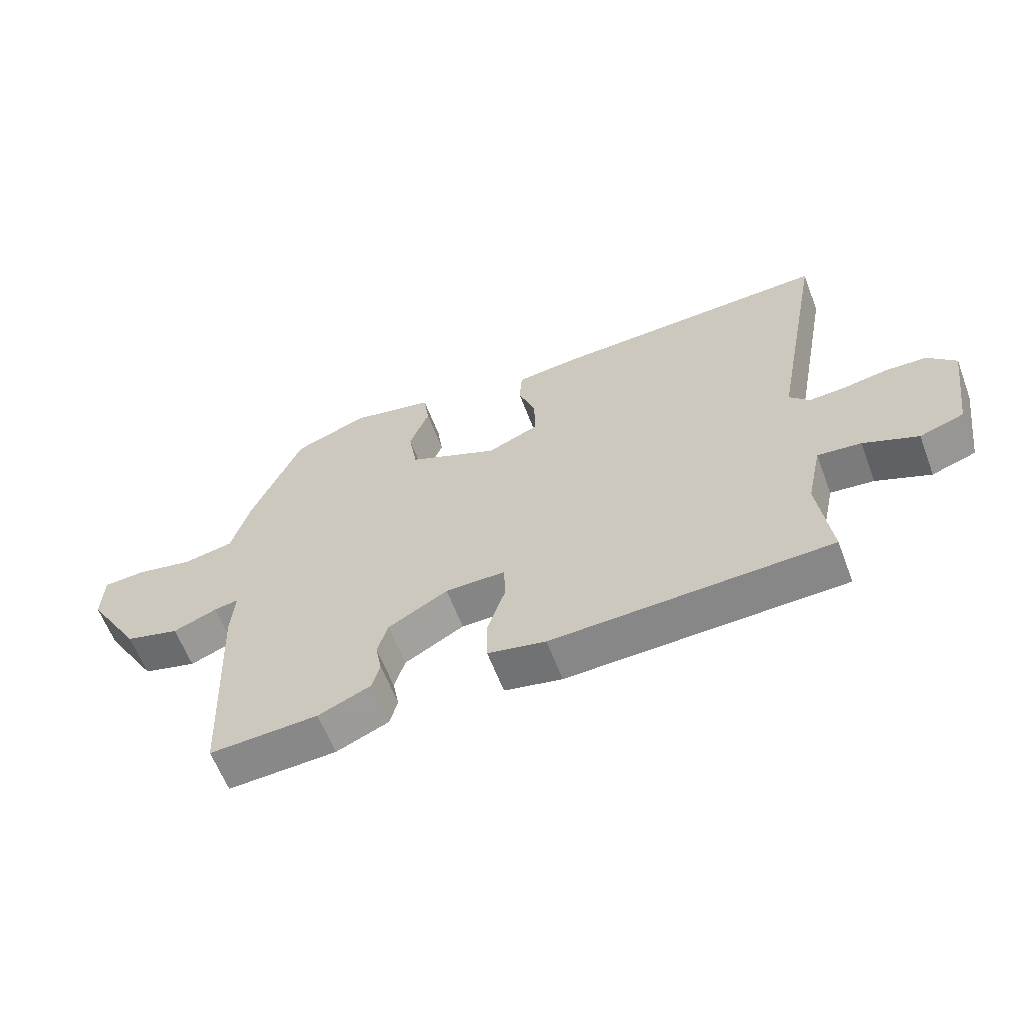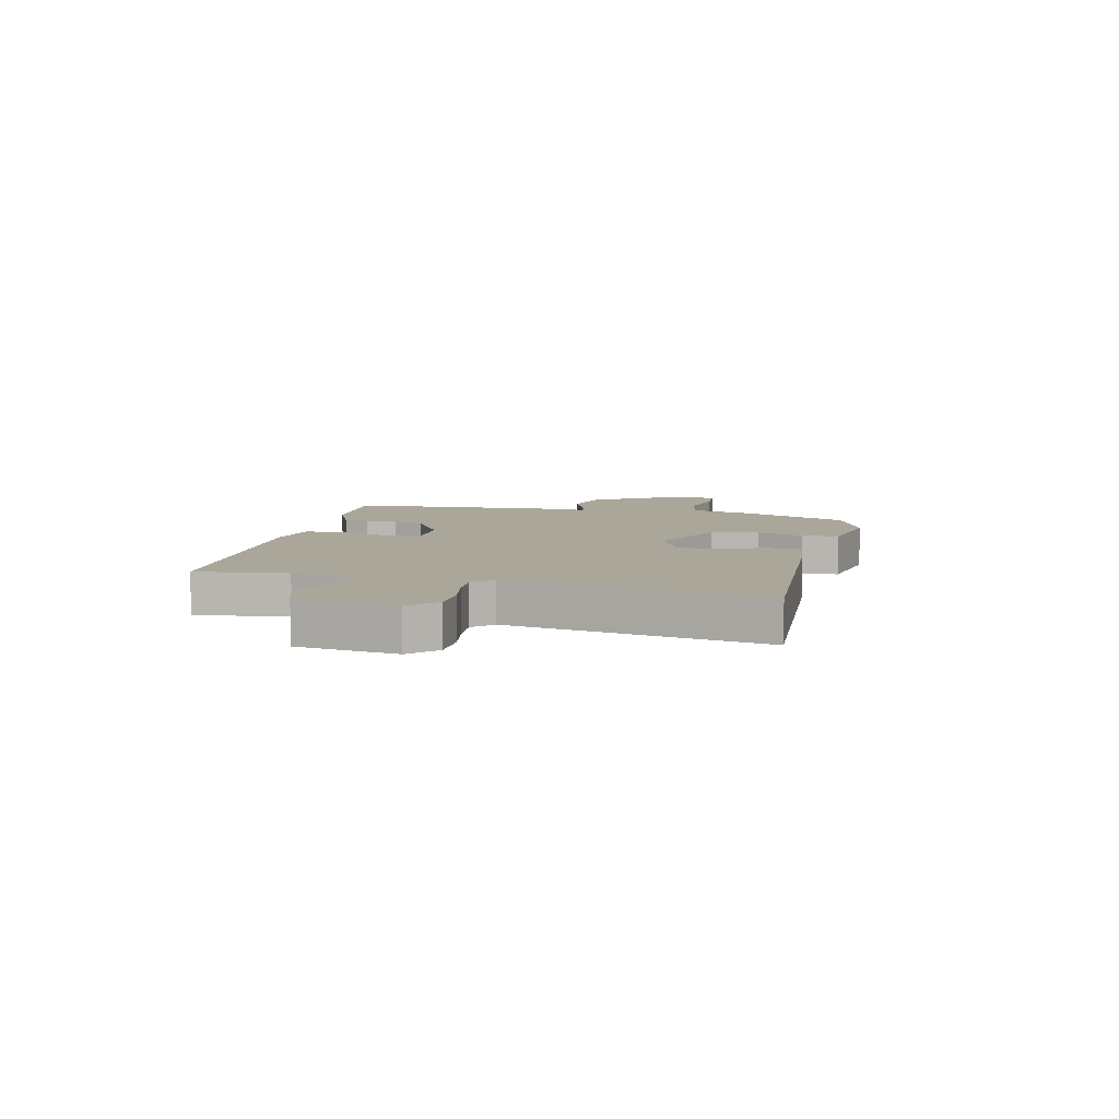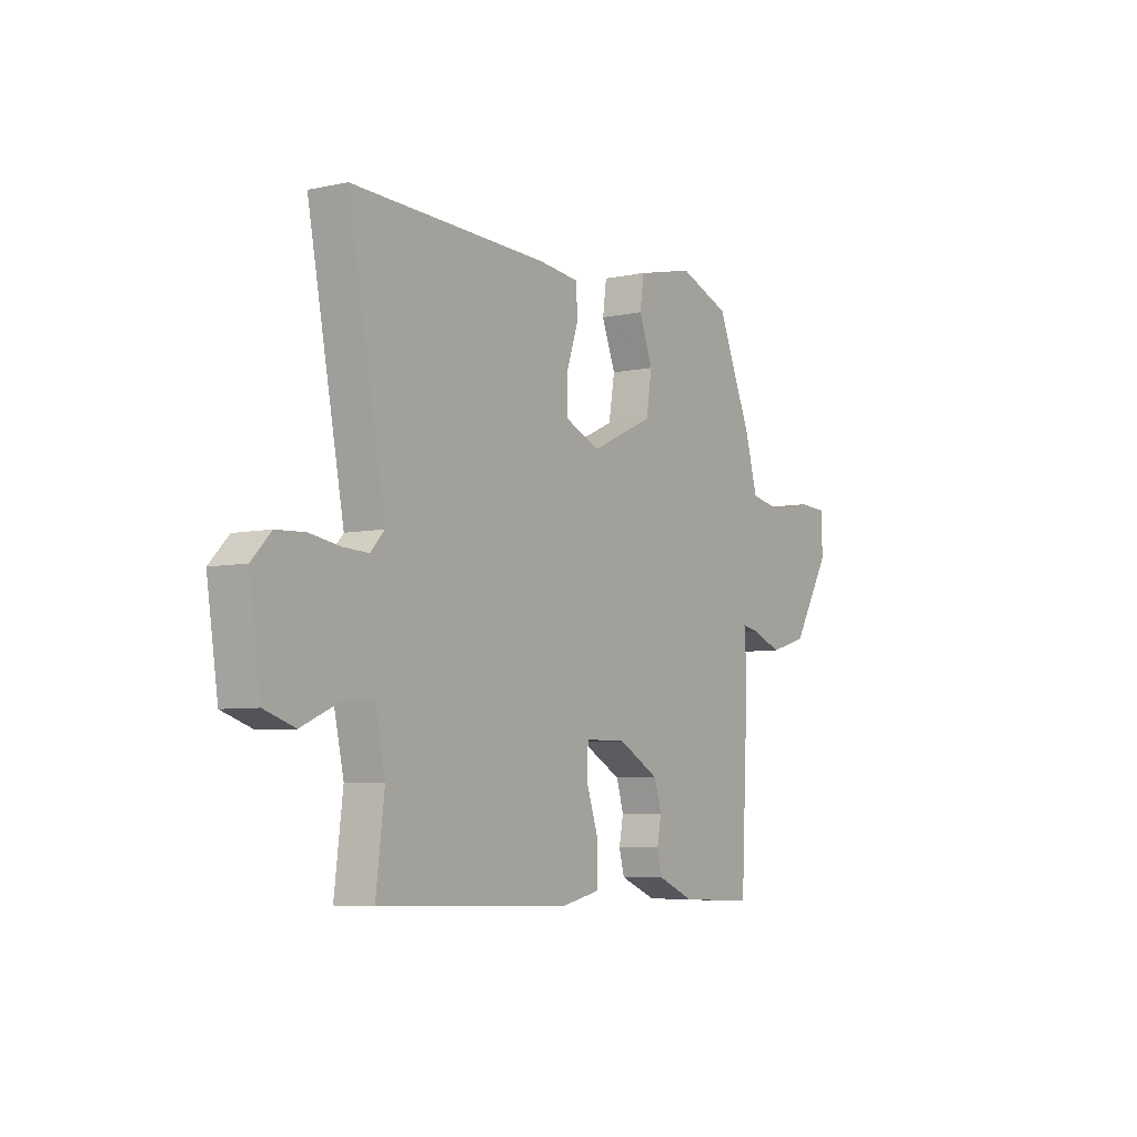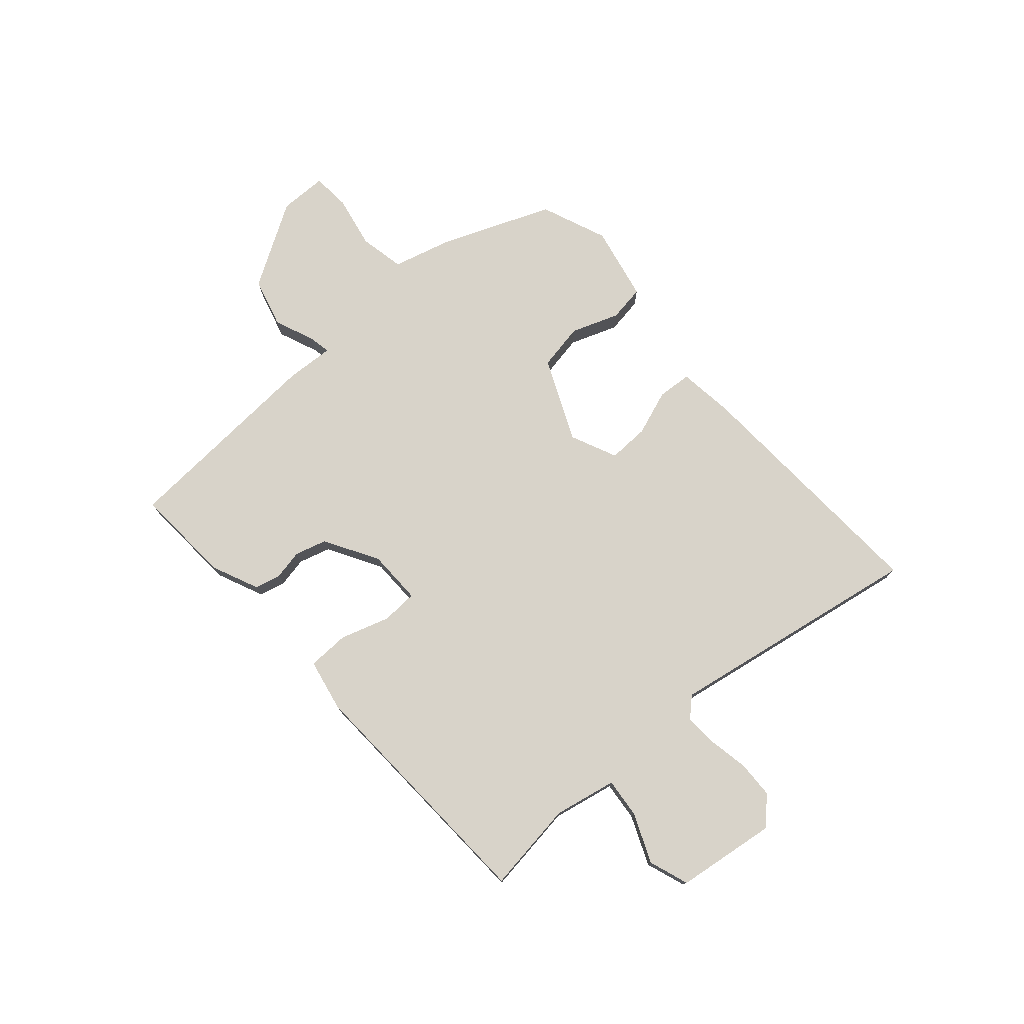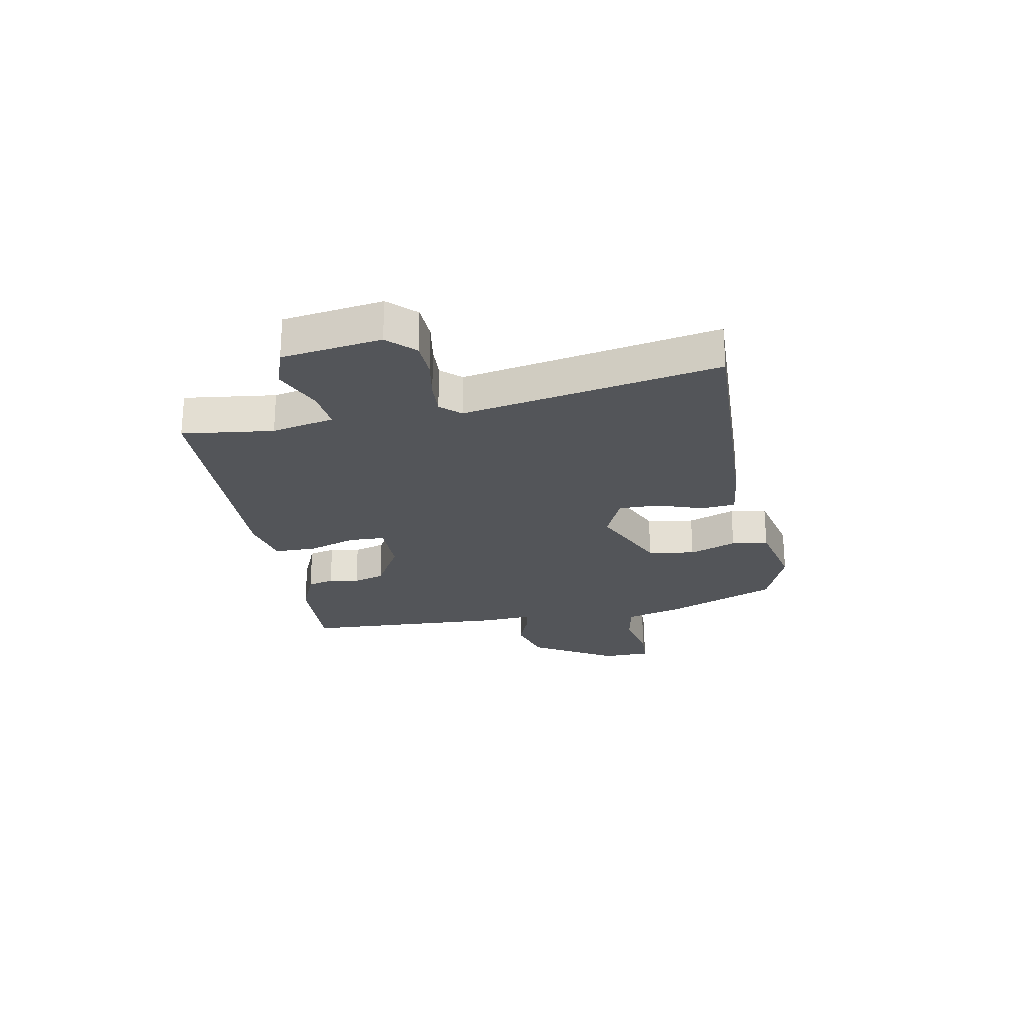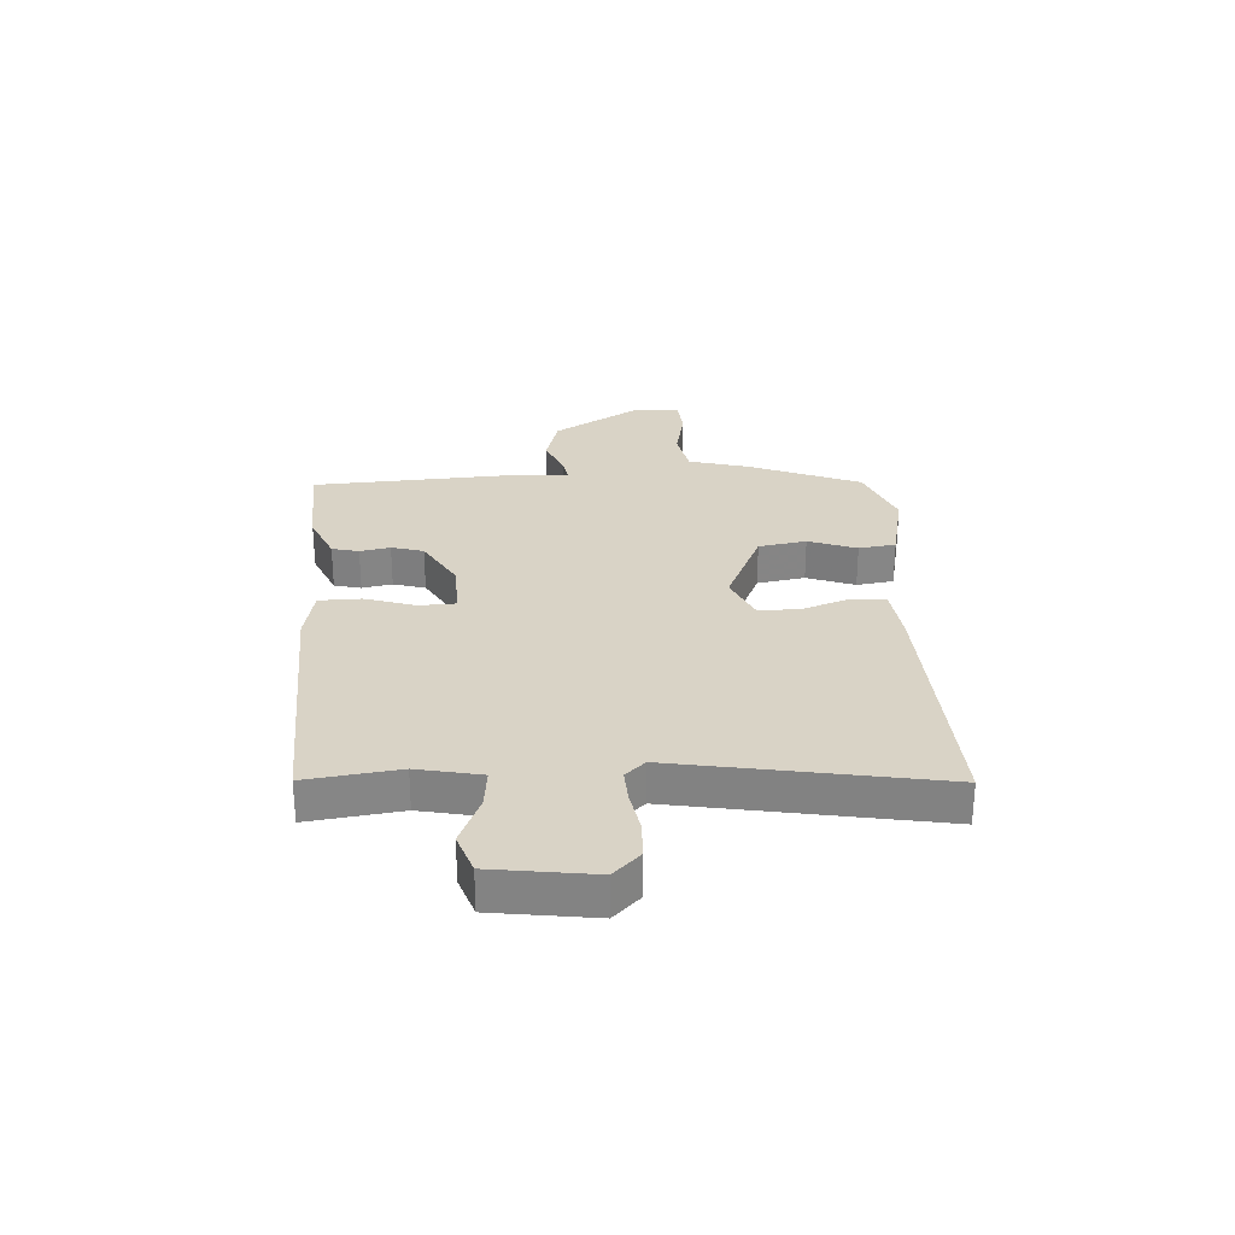
<metadata>
{"format":"obj","ext":"obj","renderer":"f3d","projection":"perspective","resolution":1024,"background":"white","views":[{"elev":-61.7,"azim":-159.2,"up":"+Z"},{"elev":7.8,"azim":-77.8,"up":"+Y"},{"elev":-5.9,"azim":-56.7,"up":"+Z"},{"elev":76.0,"azim":-132.1,"up":"+Y"},{"elev":-24.0,"azim":-79.4,"up":"+Y"},{"elev":28.3,"azim":-93.9,"up":"+Y"}]}
</metadata>
<code>
v 0.489 0.07 -0.496
v 0.314 0.07 -0.488
v 0.229 0.07 -0.452
v 0.217 0.07 -0.405
v 0.227 0.07 -0.352
v 0.21 0.07 -0.296
v 0.114 0.07 -0.242
v 0.017 0.07 -0.242
v 0.015 0.07 -0.306
v 0.044 0.07 -0.393
v 0.043 0.07 -0.467
v -0.05 0.07 -0.487
v -0.497 0.07 -0.473
v -0.477 0.07 -0.311
v -0.501 0.07 -0.2
v -0.571 0.07 -0.208
v -0.658 0.07 -0.246
v -0.729 0.07 -0.222
v -0.755 0.07 -0.045
v -0.71 0.07 0.002
v -0.644 0.07 0.005
v -0.573 0.07 -0.007
v -0.514 0.07 -0.01
v -0.482 0.07 0.025
v -0.567 0.07 0.479
v -0.113 0.07 0.463
v -0.016 0.07 0.452
v -0.011 0.07 0.391
v -0.039 0.07 0.31
v -0.04 0.07 0.237
v 0.043 0.07 0.201
v 0.189 0.07 0.268
v 0.203 0.07 0.352
v 0.171 0.07 0.436
v 0.18 0.07 0.501
v 0.314 0.07 0.531
v 0.433 0.07 0.485
v 0.514 0.07 0.291
v 0.544 0.07 0.185
v 0.625 0.07 0.17
v 0.719 0.07 0.19
v 0.787 0.07 0.186
v 0.789 0.07 0.101
v 0.7 0.07 -0.049
v 0.612 0.07 -0.074
v 0.541 0.07 -0.046
v 0.501 0.07 -0.039
v 0.507 0.07 -0.124
v 0.489 0 -0.496
v 0.314 0 -0.488
v 0.229 0 -0.452
v 0.217 0 -0.405
v 0.227 0 -0.352
v 0.21 0 -0.296
v 0.114 0 -0.242
v 0.017 0 -0.242
v 0.015 0 -0.306
v 0.044 0 -0.393
v 0.043 0 -0.467
v -0.05 0 -0.487
v -0.497 0 -0.473
v -0.477 0 -0.311
v -0.501 0 -0.2
v -0.571 0 -0.208
v -0.658 0 -0.246
v -0.729 0 -0.222
v -0.755 0 -0.045
v -0.71 0 0.002
v -0.644 0 0.005
v -0.573 0 -0.007
v -0.514 0 -0.01
v -0.482 0 0.025
v -0.567 0 0.479
v -0.113 0 0.463
v -0.016 0 0.452
v -0.011 0 0.391
v -0.039 0 0.31
v -0.04 0 0.237
v 0.043 0 0.201
v 0.189 0 0.268
v 0.203 0 0.352
v 0.171 0 0.436
v 0.18 0 0.501
v 0.314 0 0.531
v 0.433 0 0.485
v 0.514 0 0.291
v 0.544 0 0.185
v 0.625 0 0.17
v 0.719 0 0.19
v 0.787 0 0.186
v 0.789 0 0.101
v 0.7 0 -0.049
v 0.612 0 -0.074
v 0.541 0 -0.046
v 0.501 0 -0.039
v 0.507 0 -0.124
f 47 48 1 2
f 43 44 45 46
f 43 46 47
f 40 41 42 43
f 39 40 43 47
f 33 34 35 36
f 32 33 36 37
f 26 27 28 29
f 24 25 26 29
f 23 24 29 30
f 19 20 21 22
f 19 22 23
f 16 17 18 19
f 15 16 19 23
f 14 15 23 30
f 9 10 11 12
f 8 9 12 13
f 2 3 4 5
f 2 5 6
f 47 2 6
f 39 47 6 7
f 32 37 38 39
f 31 32 39 7
f 30 31 7 8
f 8 13 14 30
f 50 49 96 95
f 94 93 92 91
f 95 94 91
f 91 90 89 88
f 95 91 88 87
f 84 83 82 81
f 85 84 81 80
f 77 76 75 74
f 77 74 73 72
f 78 77 72 71
f 70 69 68 67
f 71 70 67
f 67 66 65 64
f 71 67 64 63
f 78 71 63 62
f 60 59 58 57
f 61 60 57 56
f 53 52 51 50
f 54 53 50
f 54 50 95
f 55 54 95 87
f 87 86 85 80
f 55 87 80 79
f 56 55 79 78
f 78 62 61 56
f 1 49 50 2
f 2 50 51 3
f 3 51 52 4
f 4 52 53 5
f 5 53 54 6
f 6 54 55 7
f 7 55 56 8
f 8 56 57 9
f 9 57 58 10
f 10 58 59 11
f 11 59 60 12
f 12 60 61 13
f 13 61 62 14
f 14 62 63 15
f 15 63 64 16
f 16 64 65 17
f 17 65 66 18
f 18 66 67 19
f 19 67 68 20
f 20 68 69 21
f 21 69 70 22
f 22 70 71 23
f 23 71 72 24
f 24 72 73 25
f 25 73 74 26
f 26 74 75 27
f 27 75 76 28
f 28 76 77 29
f 29 77 78 30
f 30 78 79 31
f 31 79 80 32
f 32 80 81 33
f 33 81 82 34
f 34 82 83 35
f 35 83 84 36
f 36 84 85 37
f 37 85 86 38
f 38 86 87 39
f 39 87 88 40
f 40 88 89 41
f 41 89 90 42
f 42 90 91 43
f 43 91 92 44
f 44 92 93 45
f 45 93 94 46
f 46 94 95 47
f 47 95 96 48
f 48 96 49 1

</code>
